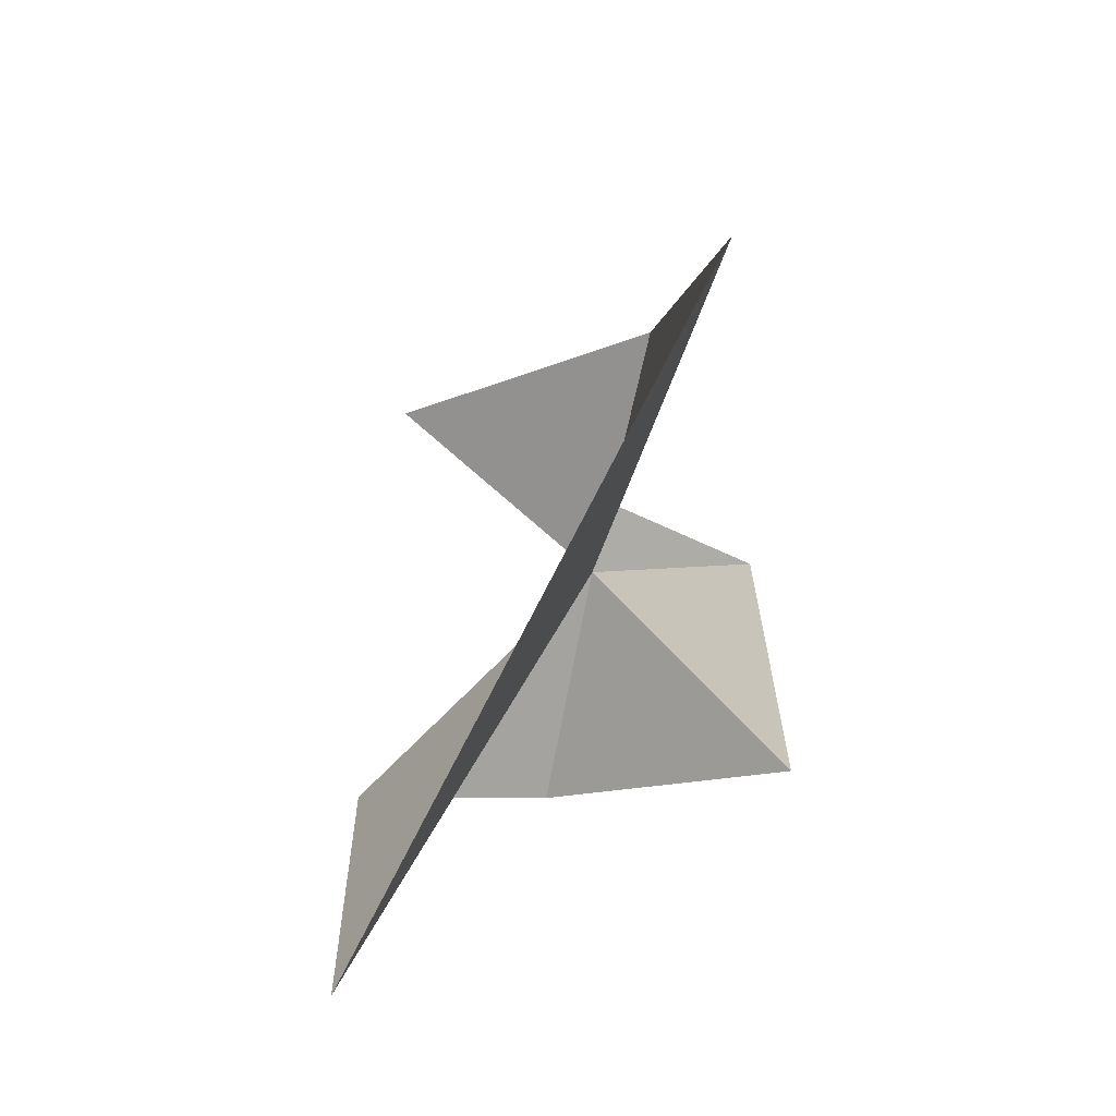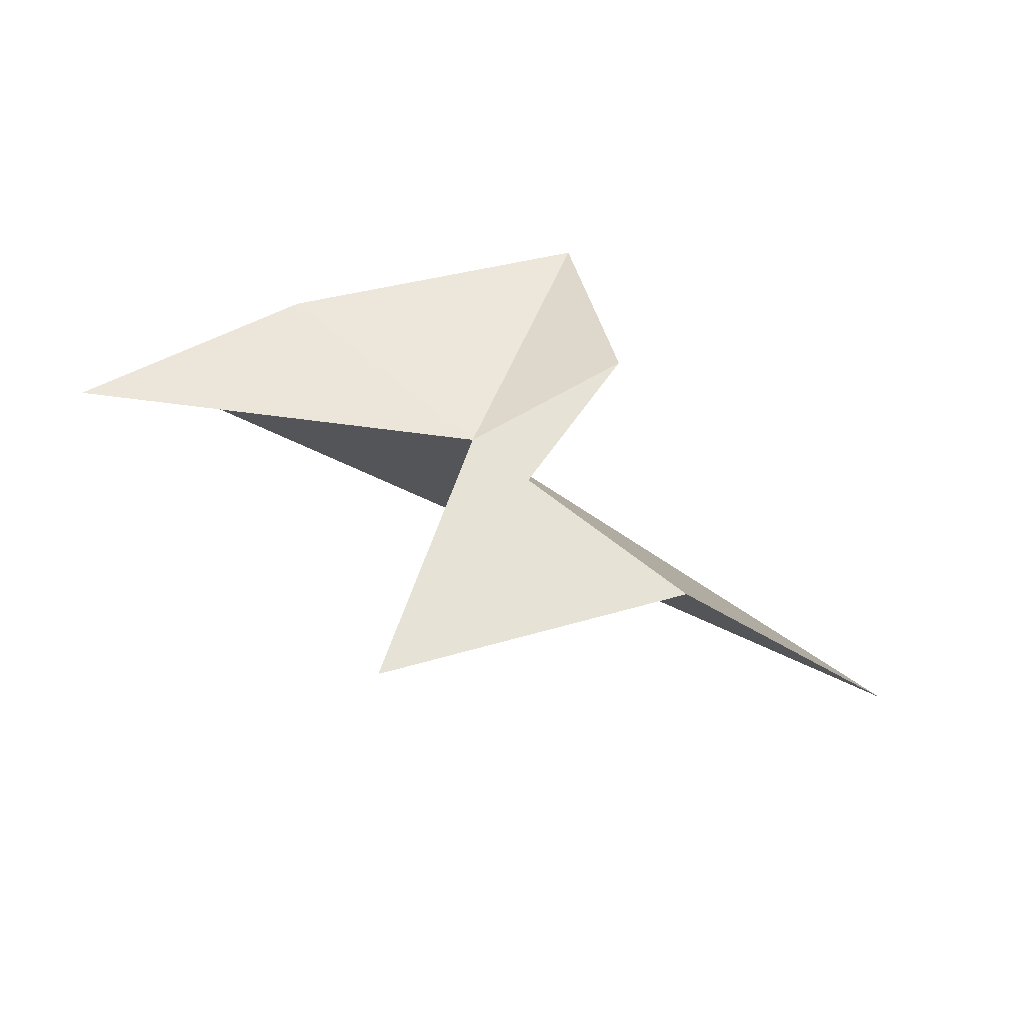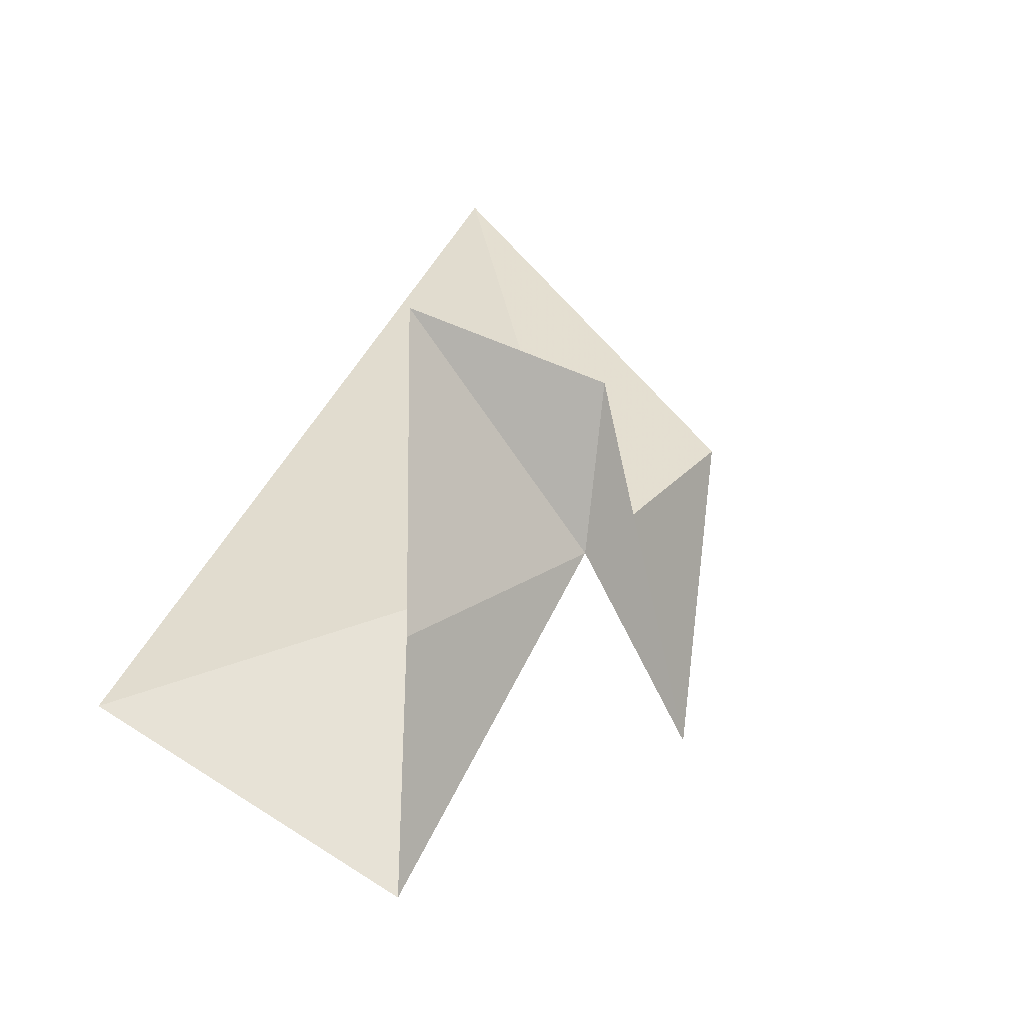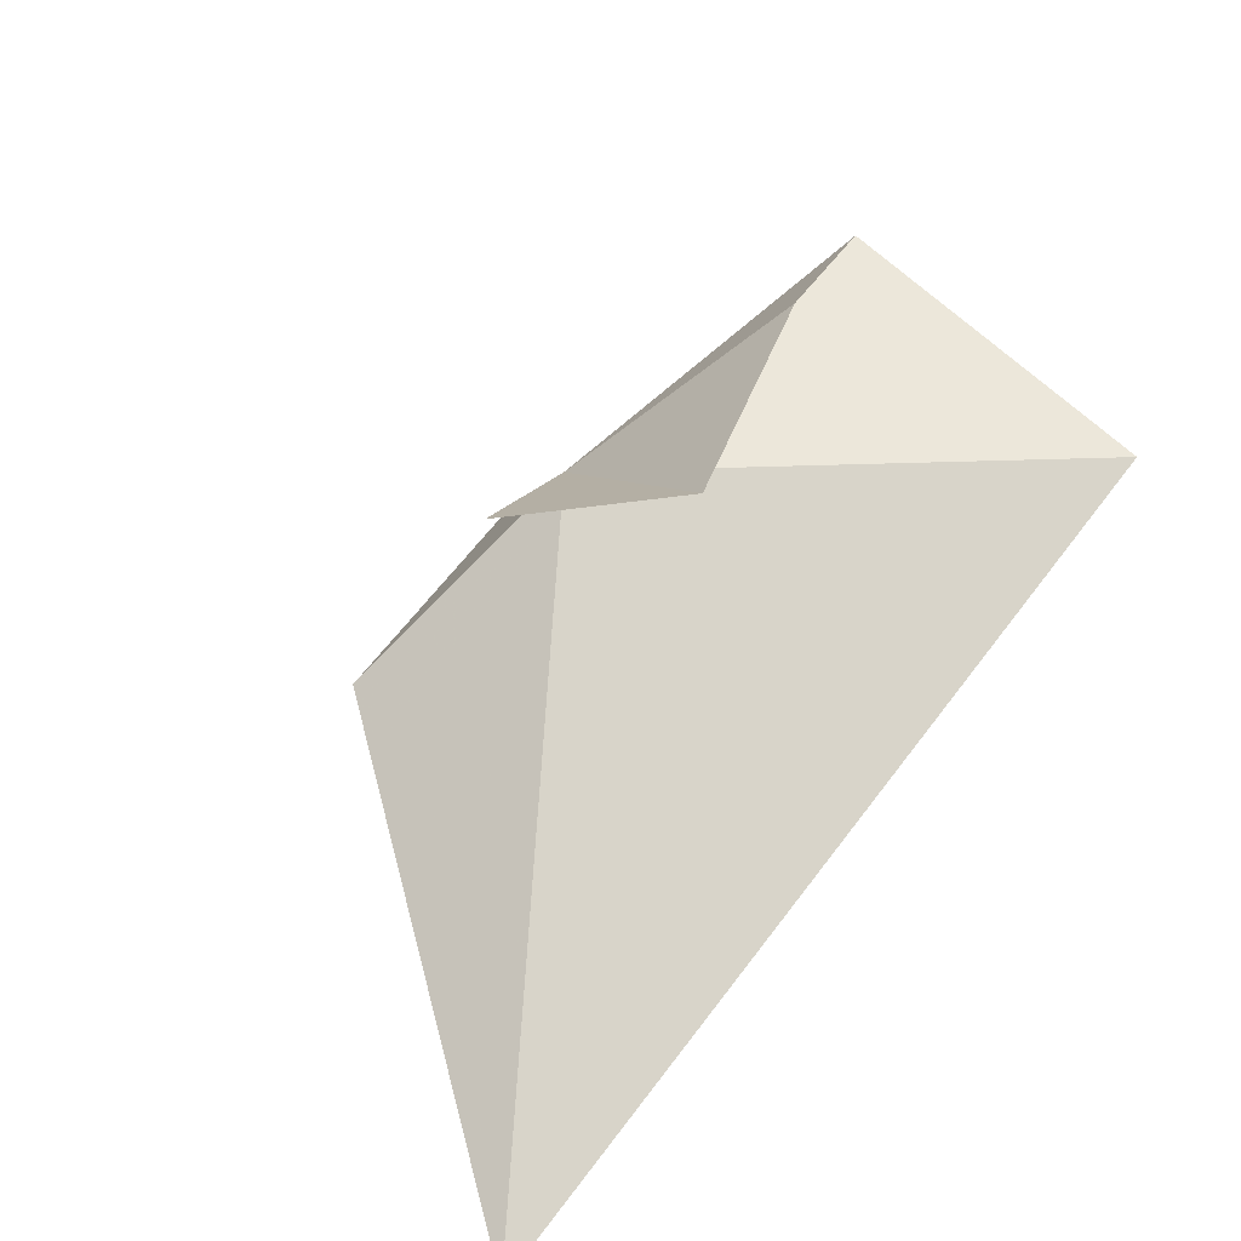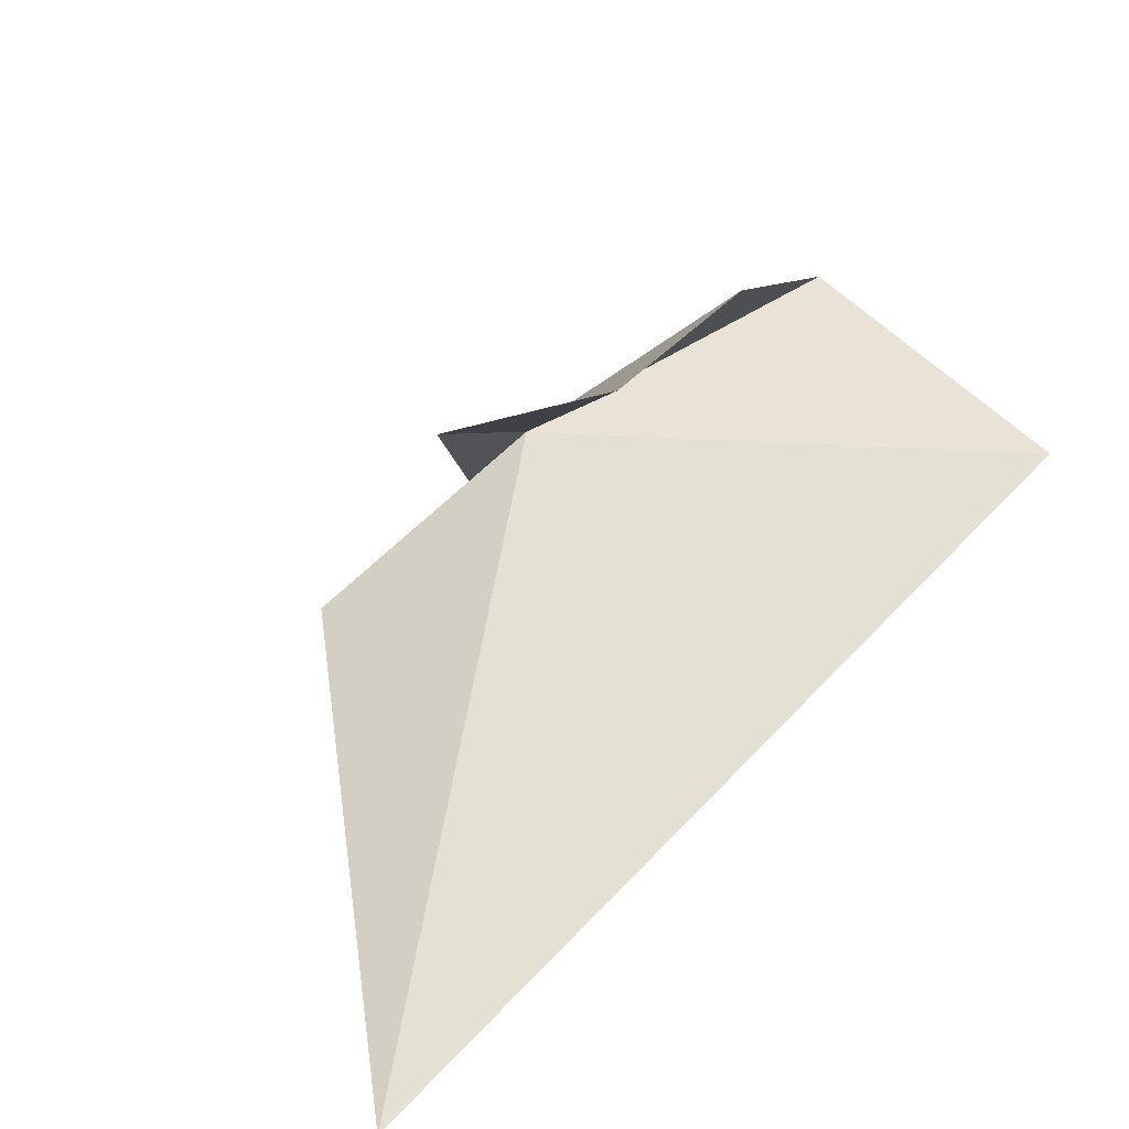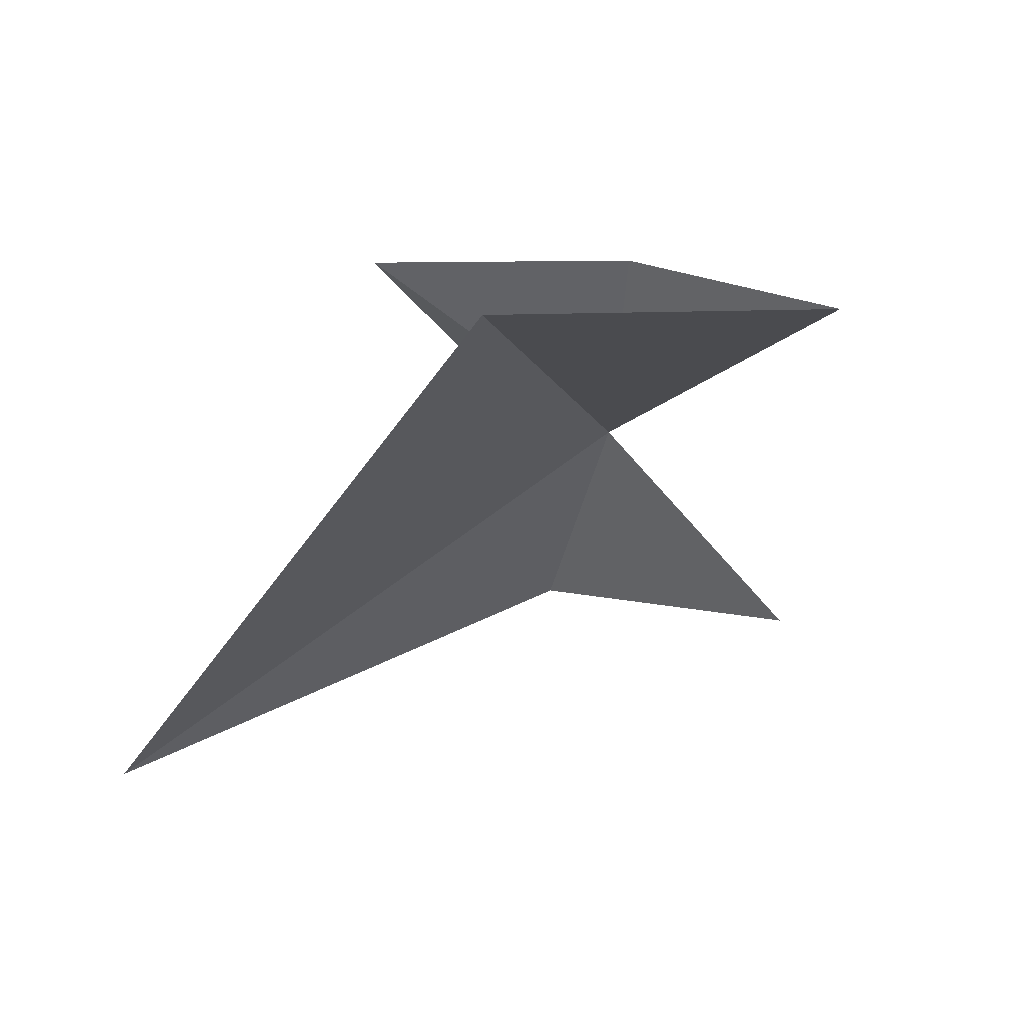
<metadata>
{"format":"obj","ext":"obj","renderer":"f3d","projection":"perspective","resolution":1024,"background":"white","views":[{"elev":-54.0,"azim":43.3,"up":"+Z"},{"elev":9.6,"azim":1.8,"up":"+Y"},{"elev":70.3,"azim":-64.1,"up":"+Y"},{"elev":44.3,"azim":132.2,"up":"+Y"},{"elev":32.9,"azim":139.5,"up":"+Y"},{"elev":-9.3,"azim":-120.9,"up":"+Y"}]}
</metadata>
<code>
v 47.96 95.8 -12.64
v 45.58 89.93 -7.929
v 52.23 97.92 -14.11
v 54.16 91.6 -10.94
v 37.74 95.86 -23.14
v 61.57 85.43 -23.14
v 42.51 99.56 -15.52
v 36.47 97.12 -12.86
v 50.7 100.9 -19.51
f 1 3 2
f 1 2 4
f 1 6 5
f 1 8 7
f 1 4 6
f 1 5 8
f 1 9 3
f 1 7 9

</code>
